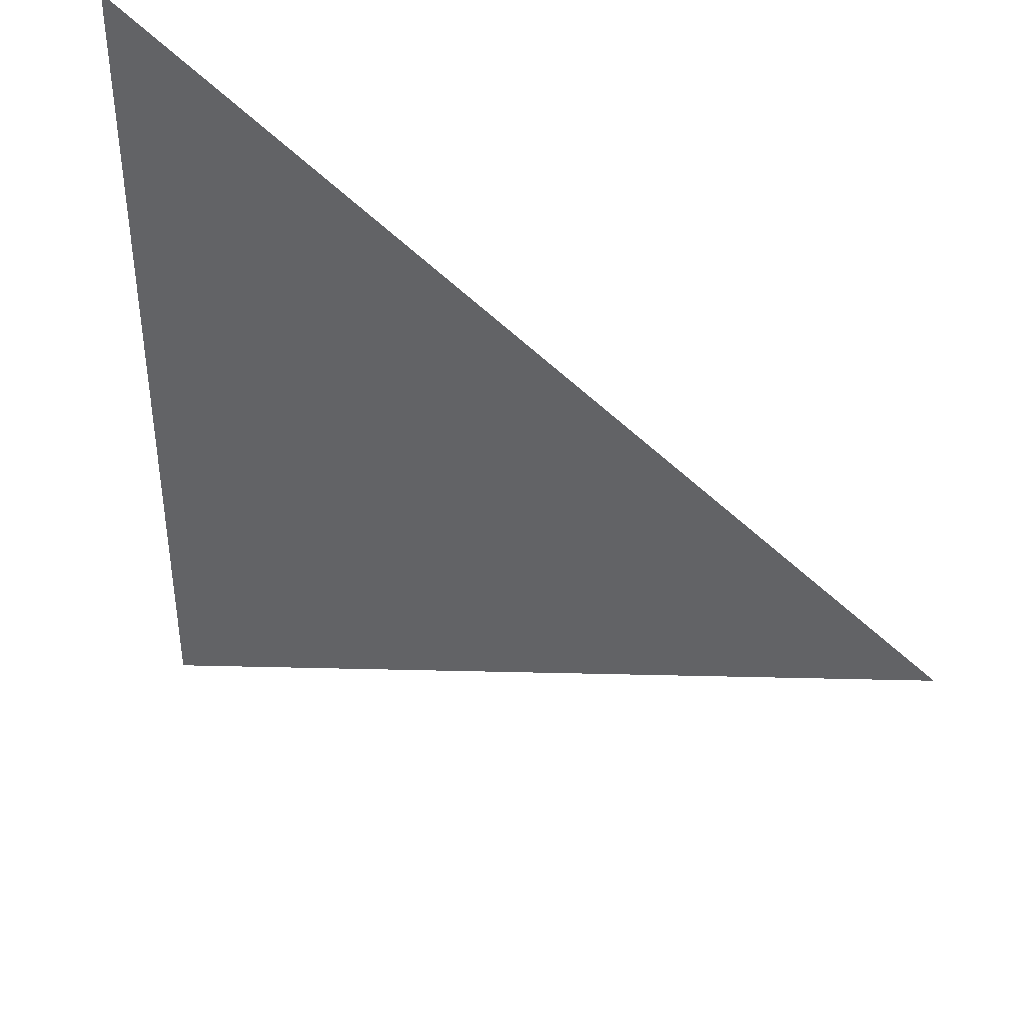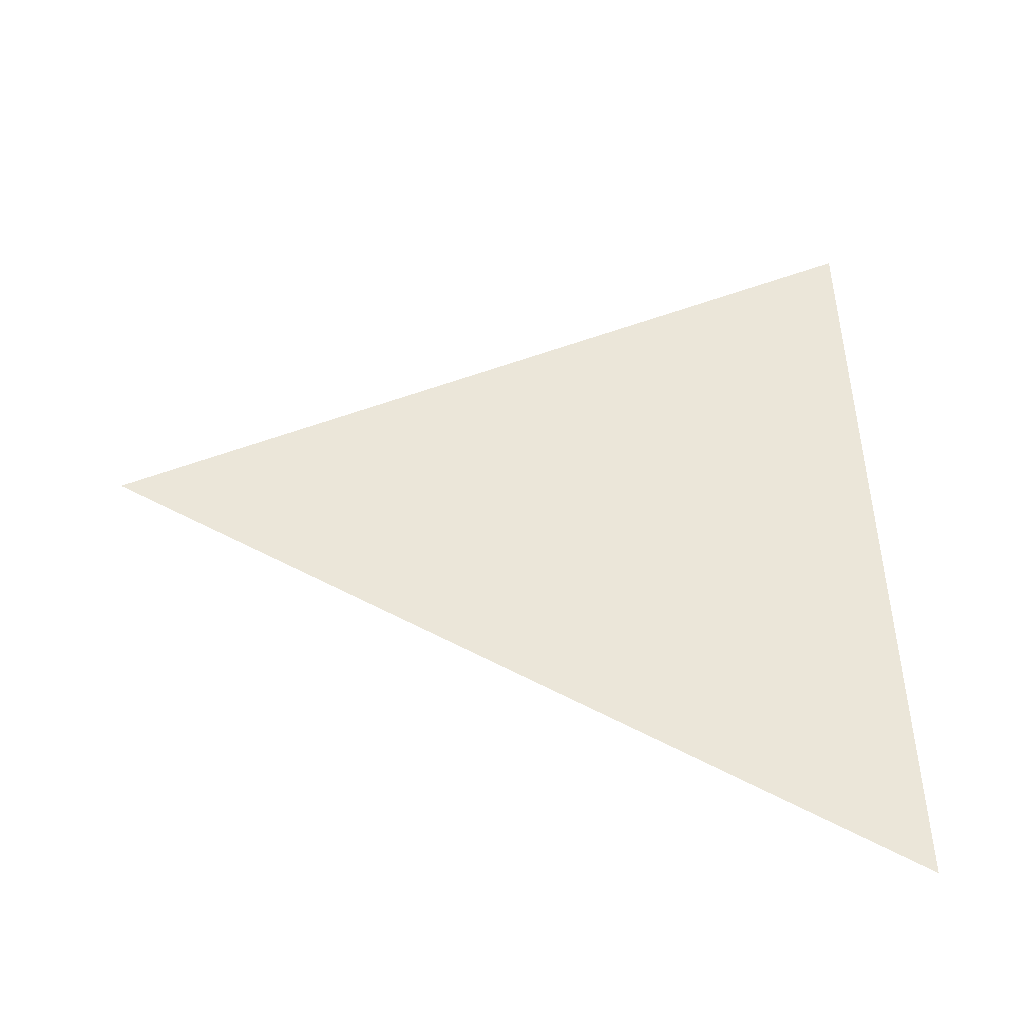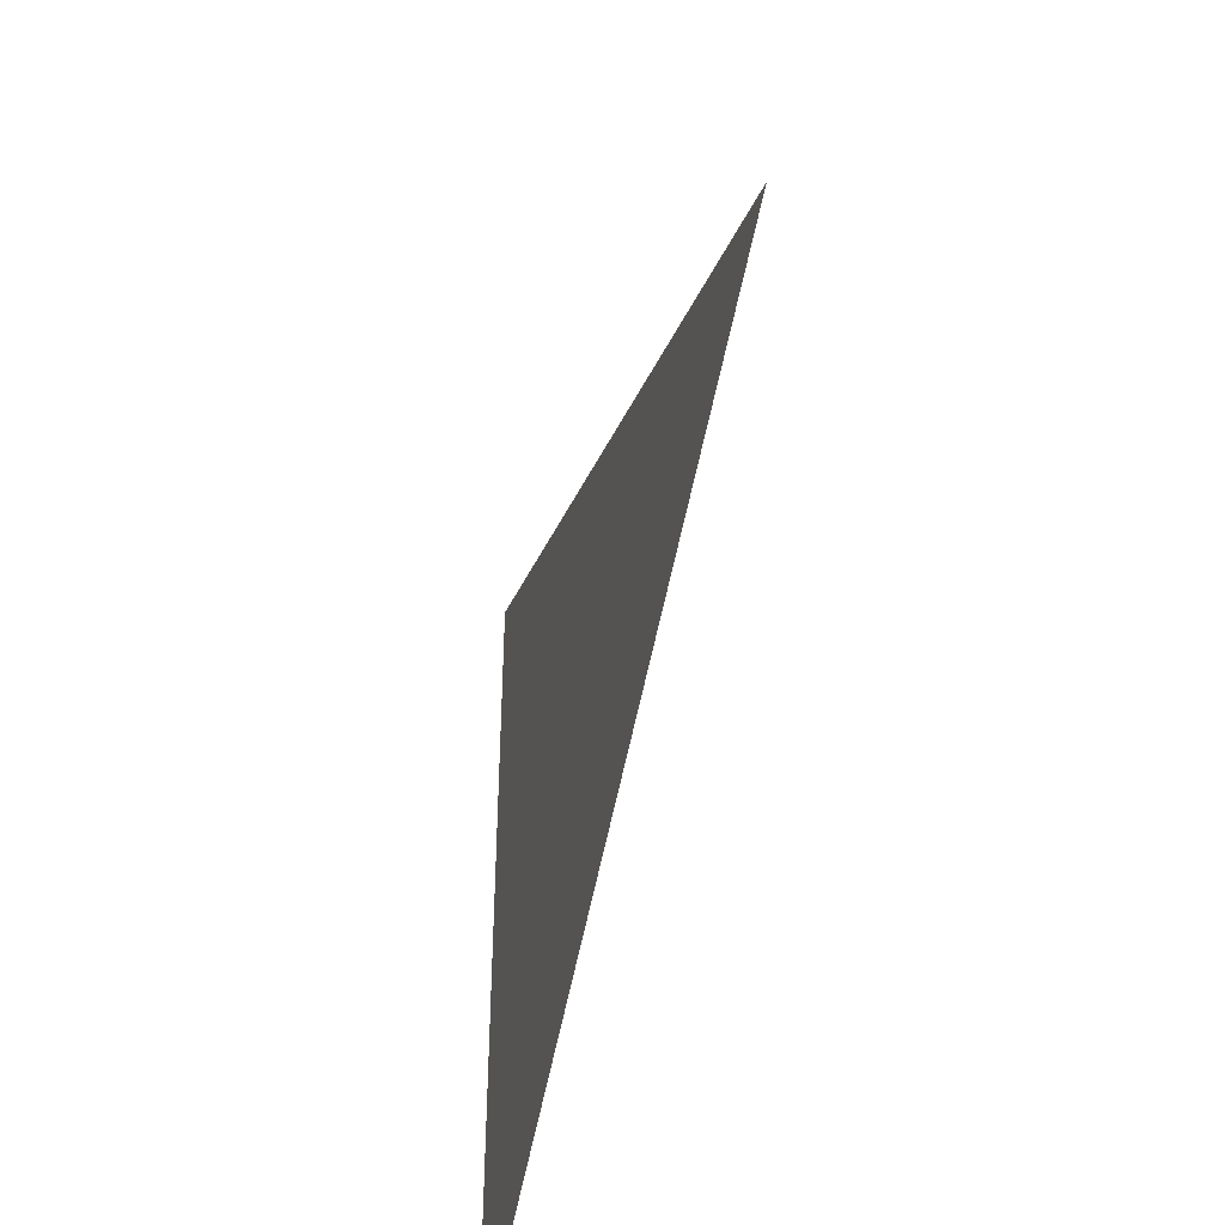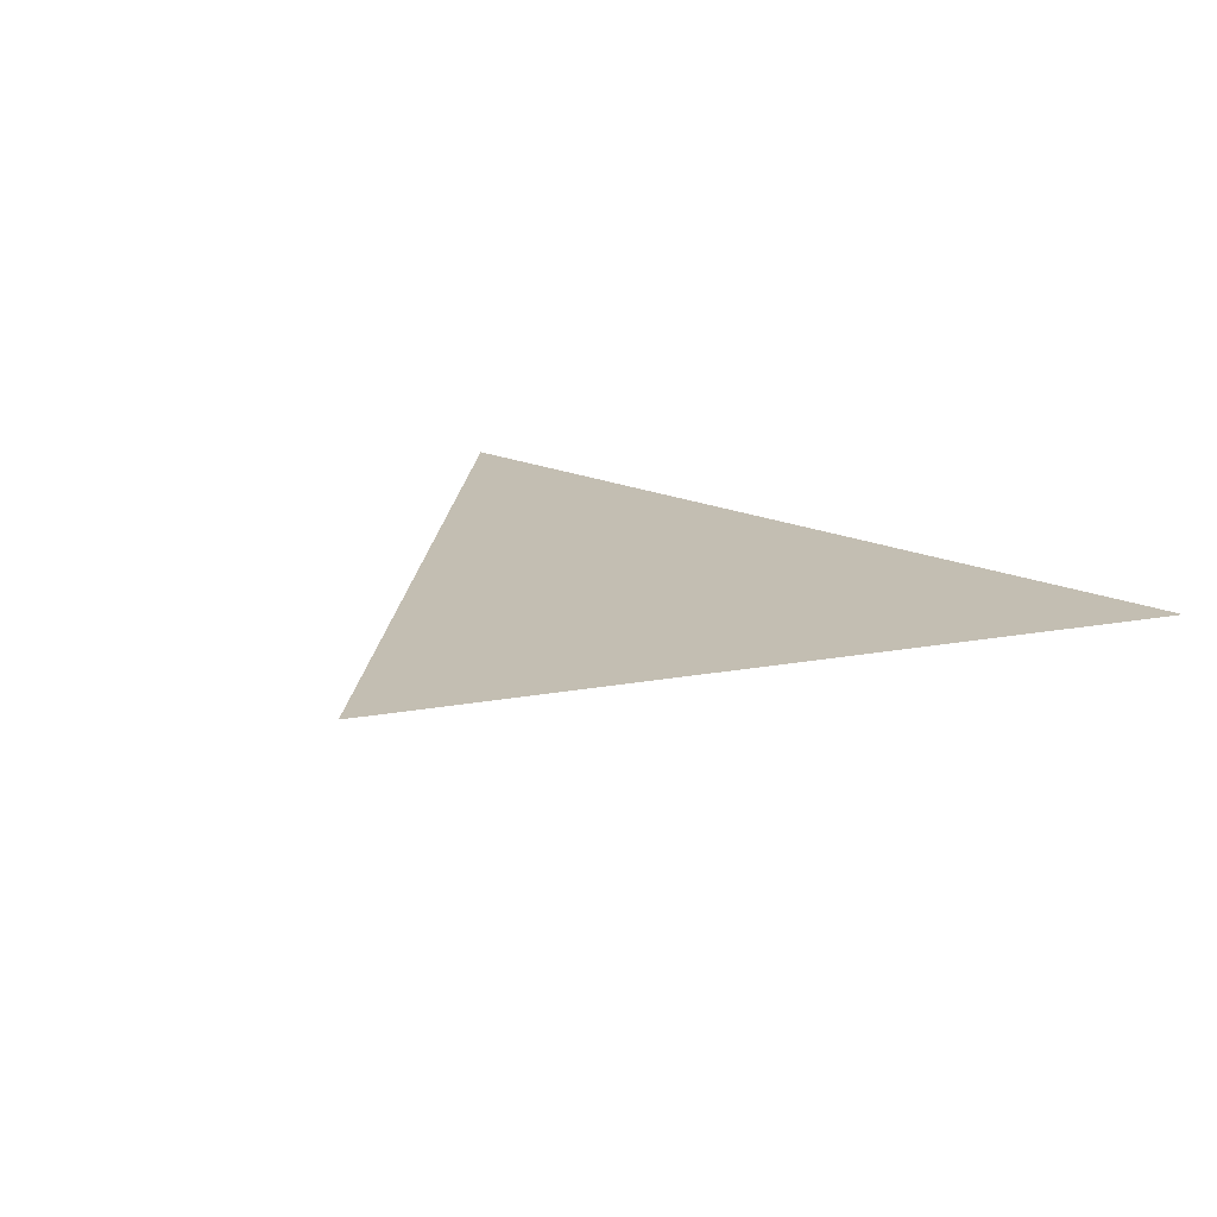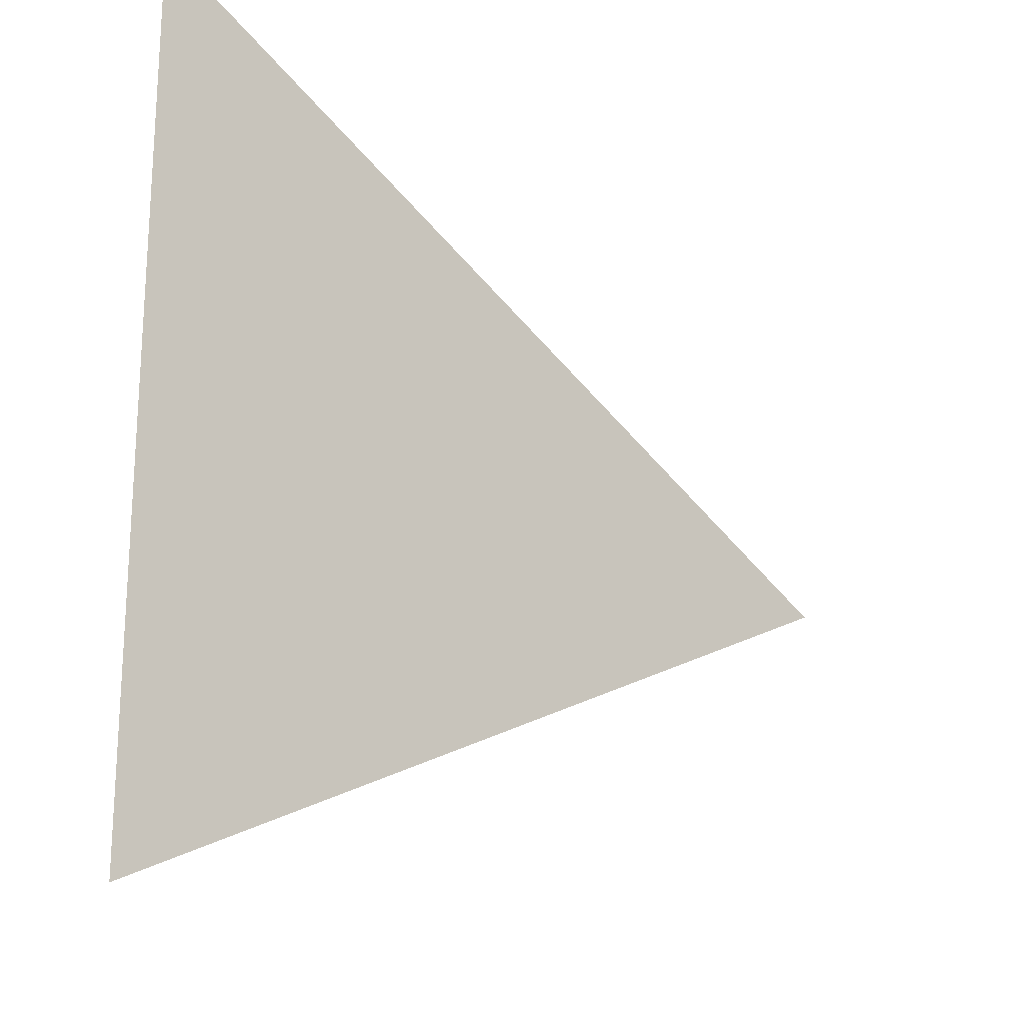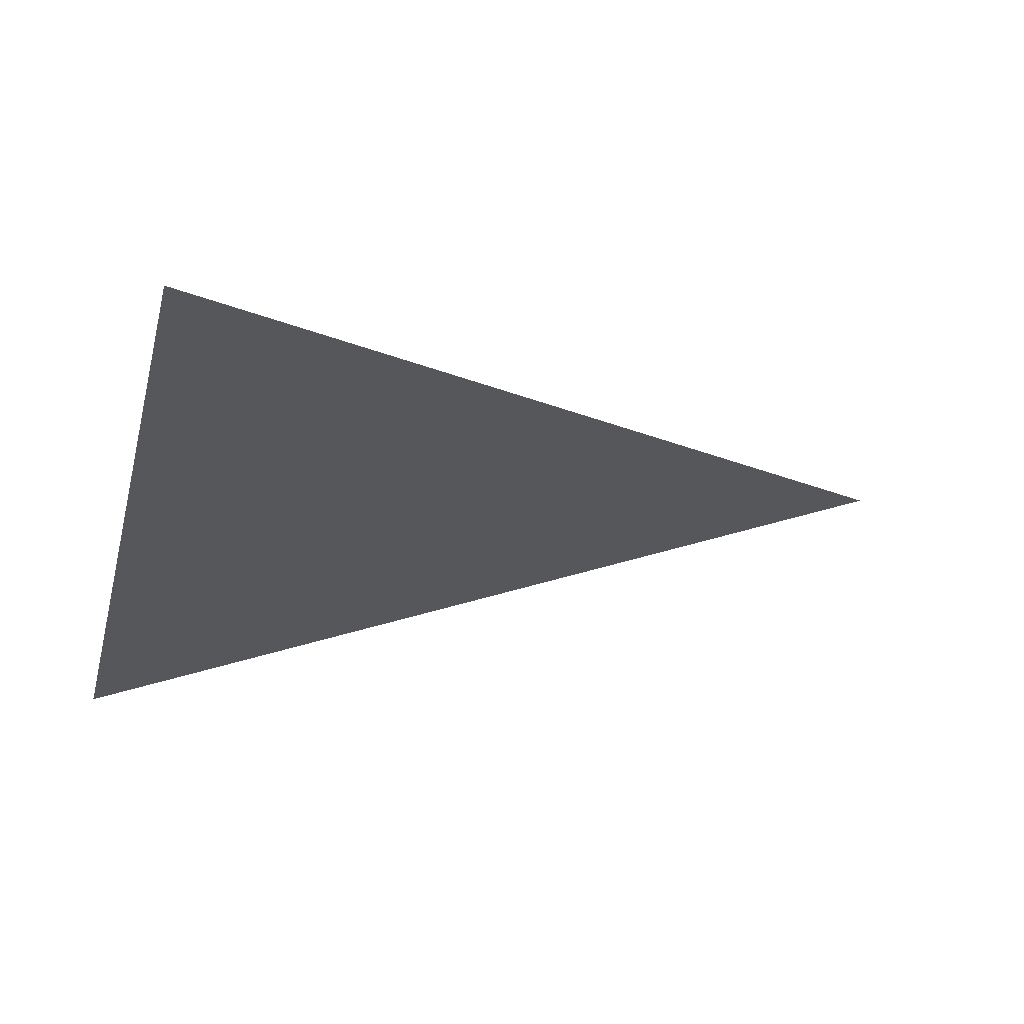
<metadata>
{"format":"obj","ext":"obj","renderer":"f3d","projection":"perspective","resolution":1024,"background":"white","views":[{"elev":41.2,"azim":-138.3,"up":"+Y"},{"elev":54.8,"azim":-2.7,"up":"+Z"},{"elev":-45.4,"azim":-93.7,"up":"+Y"},{"elev":25.9,"azim":-59.4,"up":"+Z"},{"elev":-21.5,"azim":146.3,"up":"+Y"},{"elev":-31.6,"azim":166.1,"up":"+Z"}]}
</metadata>
<code>
g default
v 0.5599 0.5 -0.0194
v -0.4401 -0.001318 0.1672
v 0.5599 -0.5 -0.0194
g pPlane2
f 1 2 3

</code>
